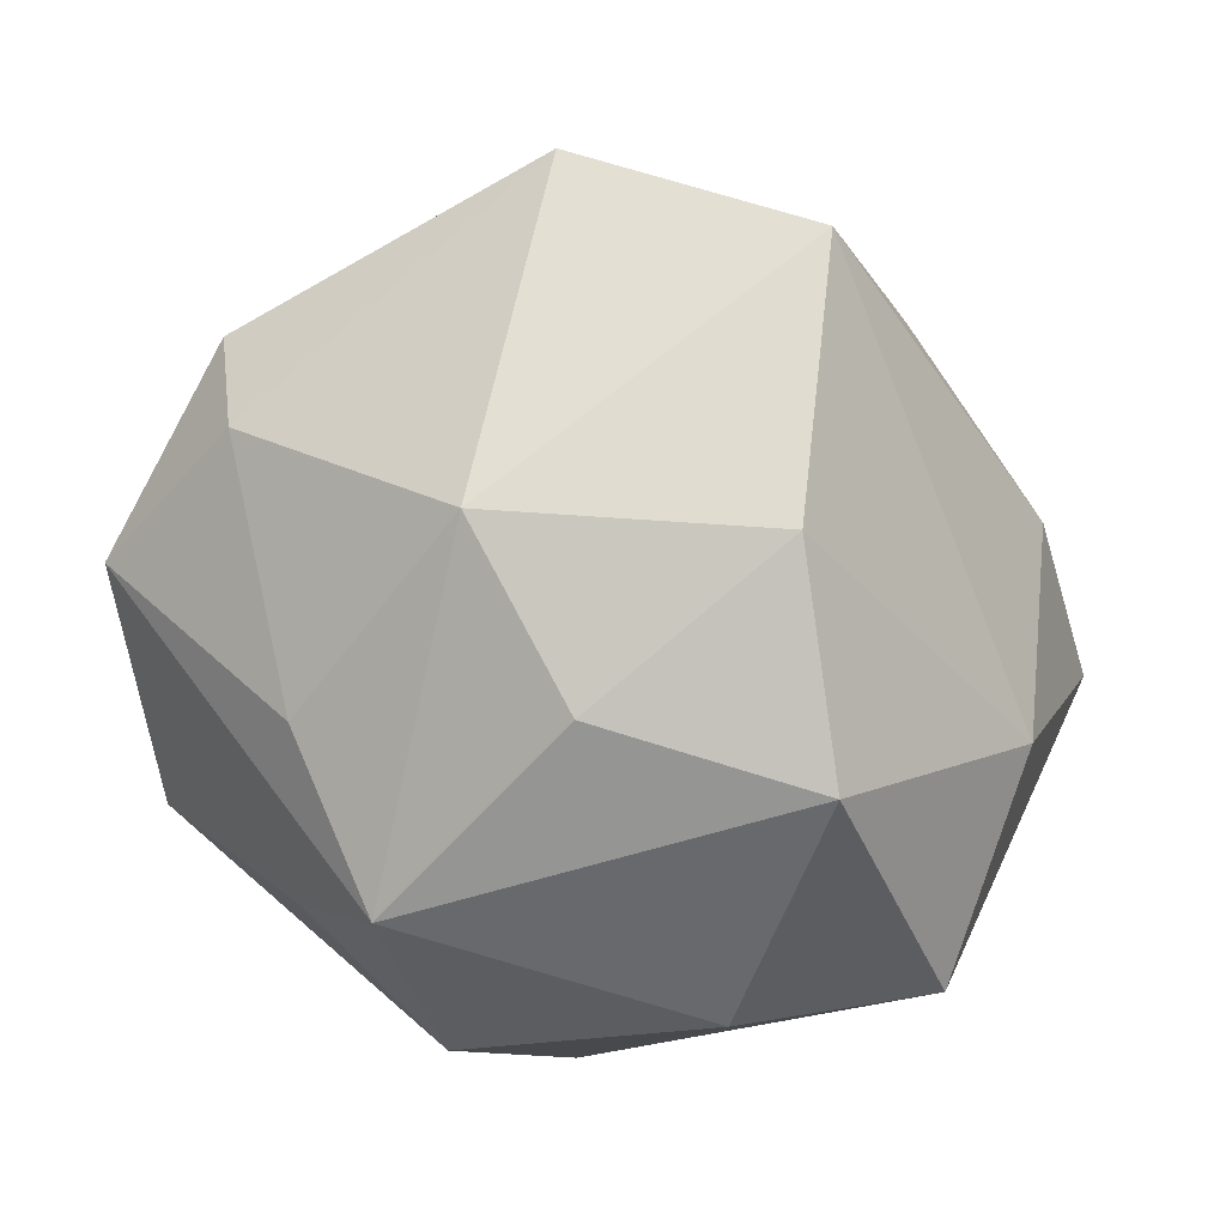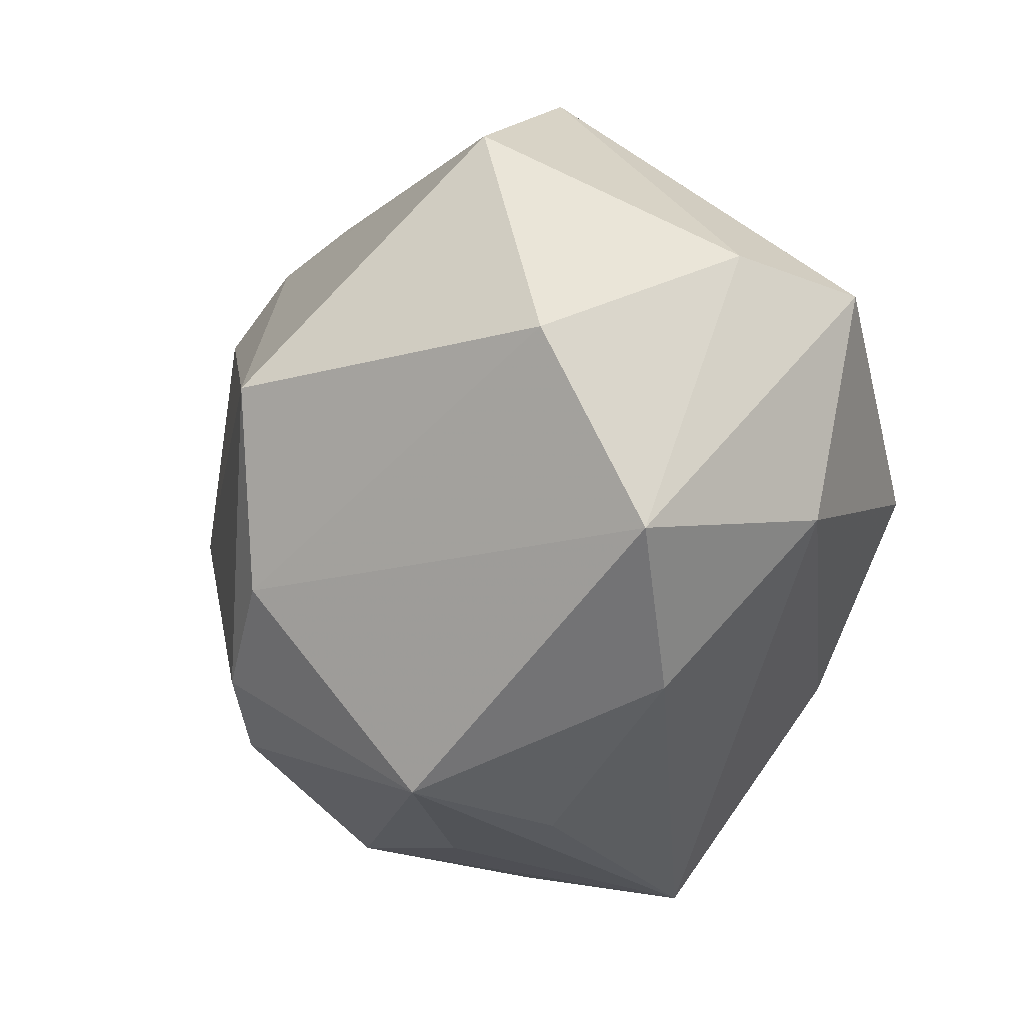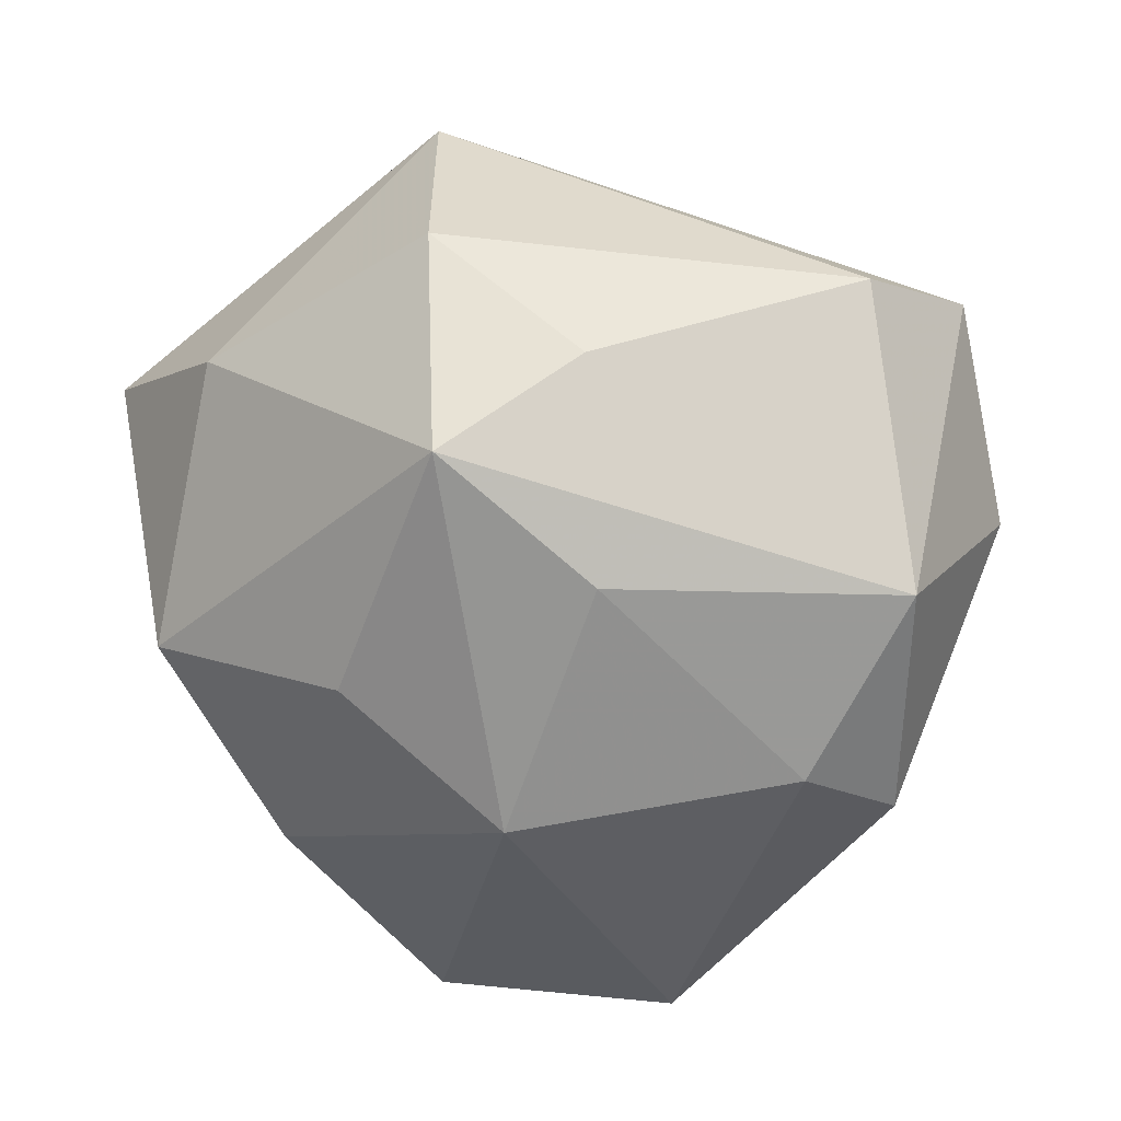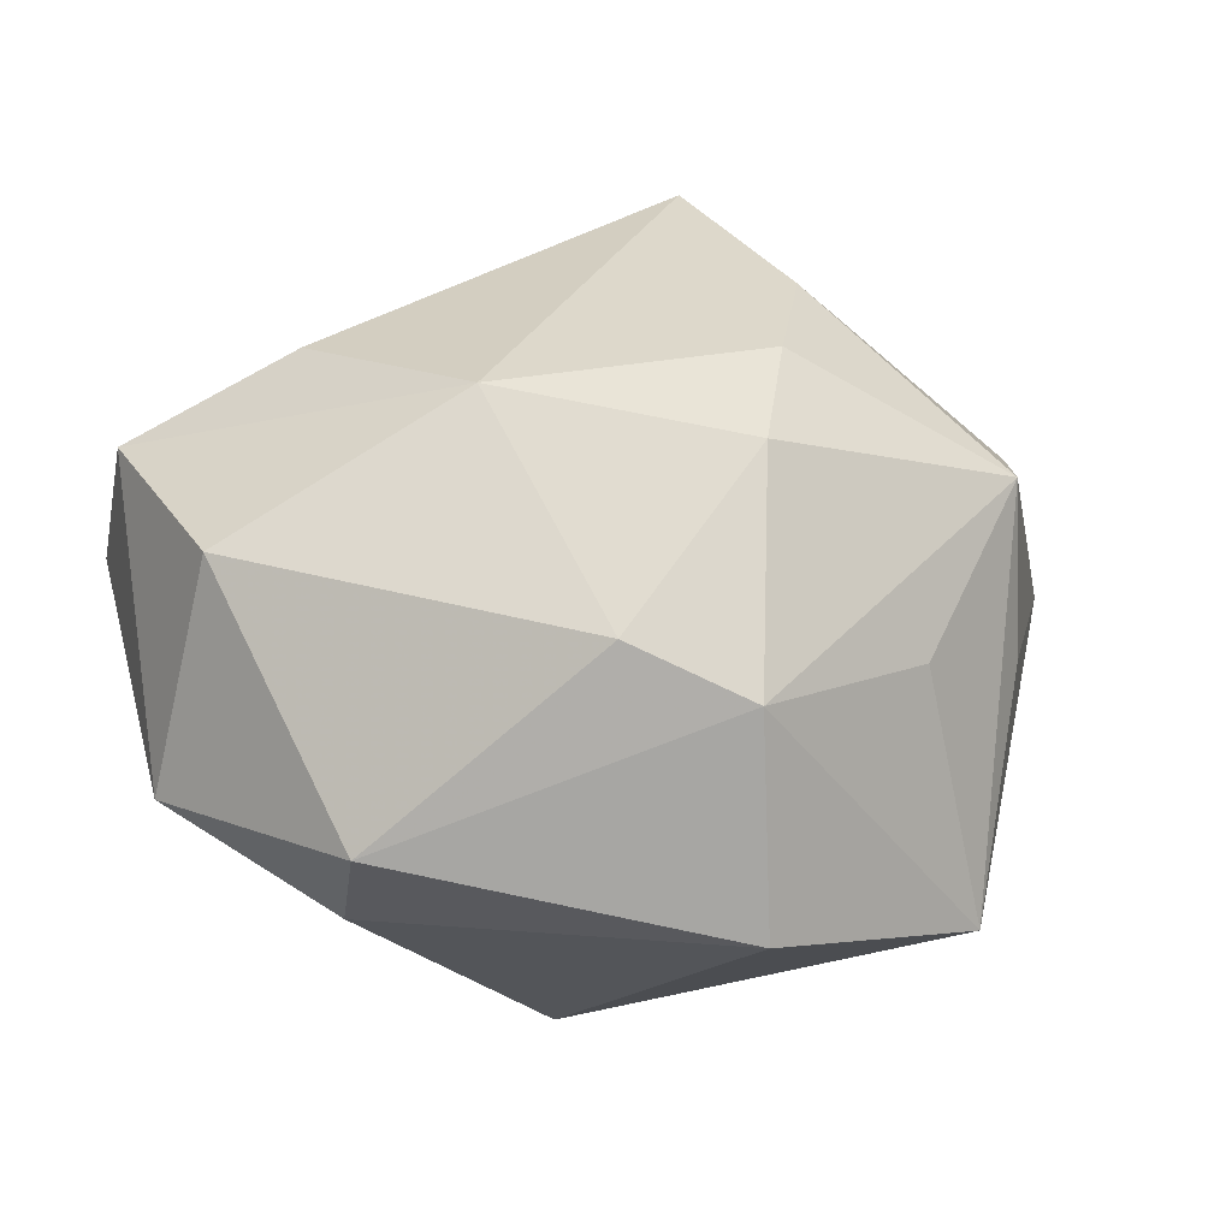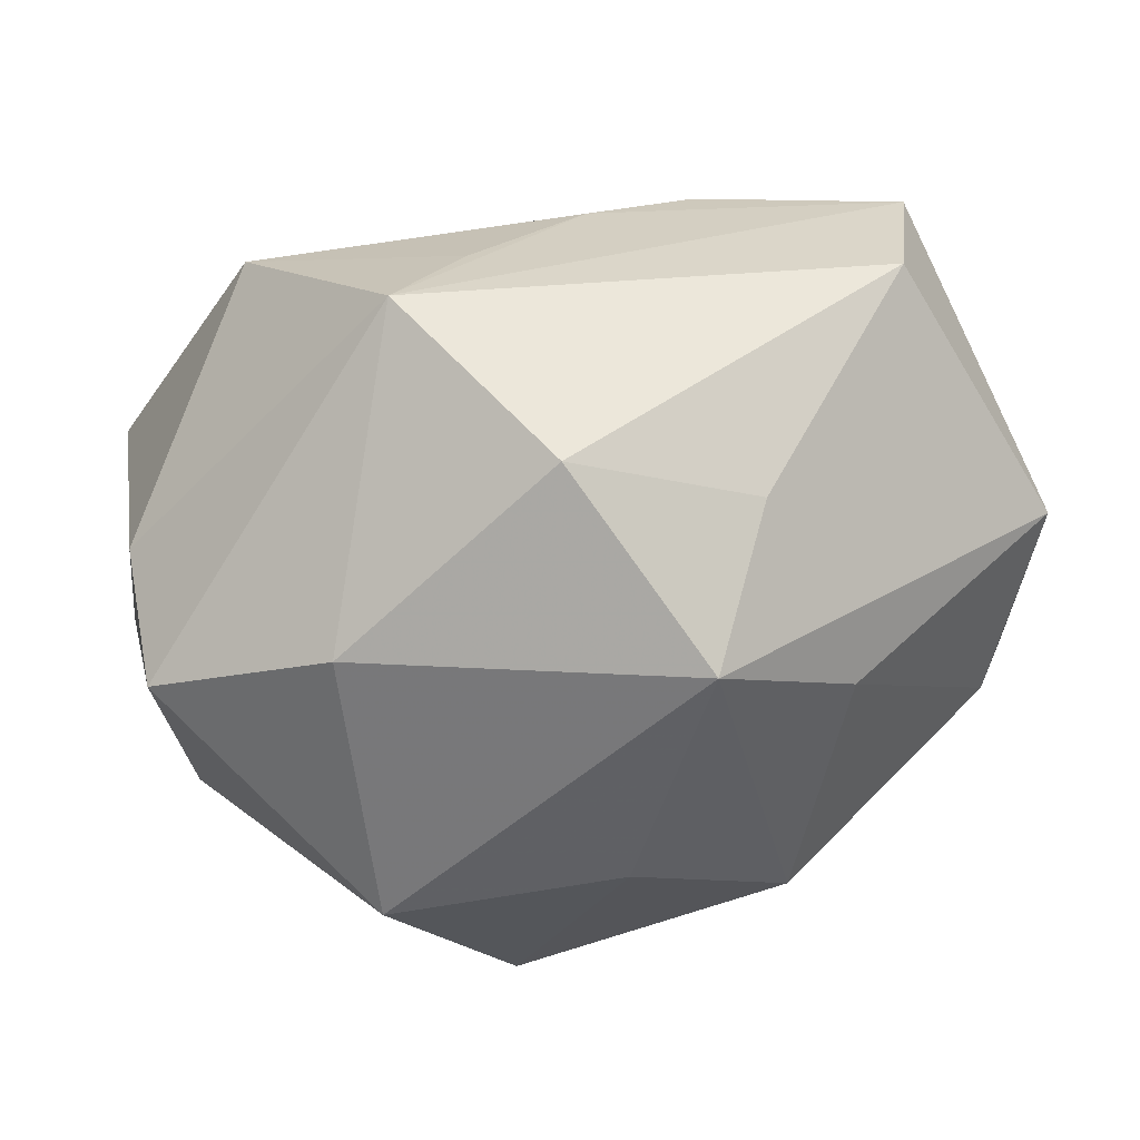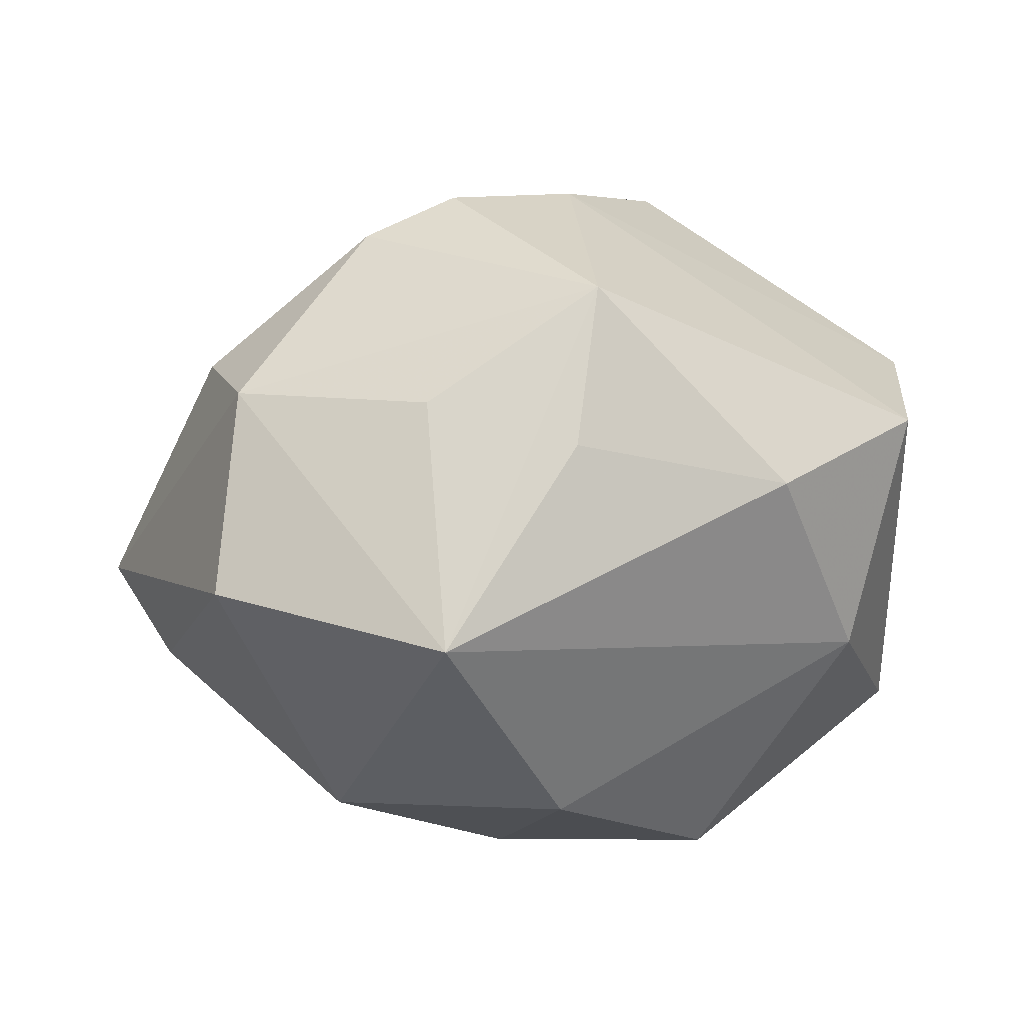
<metadata>
{"format":"obj","ext":"obj","renderer":"f3d","projection":"perspective","resolution":1024,"background":"white","views":[{"elev":-79.4,"azim":-25.2,"up":"+Z"},{"elev":-14.4,"azim":65.2,"up":"+Y"},{"elev":28.5,"azim":-143.6,"up":"+Y"},{"elev":21.8,"azim":-48.4,"up":"+Z"},{"elev":55.0,"azim":174.5,"up":"+Y"},{"elev":-7.6,"azim":10.3,"up":"+Z"}]}
</metadata>
<code>
v -0.03776 0.01079 -0.005467
v -0.009247 -0.02317 0.02279
v -0.02614 0.02946 0.005467
v -0.008394 0.02204 -0.02559
v -0.001792 -0.03235 0.00609
v 0.01707 -0.001171 -0.02979
v 0.03714 -0.0118 0.006896
v -0.01202 0.02298 0.01945
v -0.001953 0.001529 -0.02975
v -0.01325 0.0268 -0.01347
v 0.01222 0.003316 0.0318
v 0.01291 0.03387 0.002213
v 0.007082 -0.01273 0.02859
v -0.01968 -0.03257 -0.009572
v -0.003153 0.02502 0.01684
v 0.02707 -0.02221 8.94e-06
v 0.0068 -0.0168 -0.02719
v 0.006685 0.02957 0.009317
v 0.00165 0.03259 -0.01316
v -0.01983 0.01233 -0.02091
v 0.01217 -0.02977 0.0159
v -0.02848 0.02415 0.01643
v -0.01637 0.01651 0.02308
v -0.002382 -0.0189 0.02705
v -0.01516 -0.008011 -0.02637
v 0.03445 0.01313 -0.003707
v 0.01069 -0.03164 0.00227
v 0.03567 0.003952 0.01518
v -0.03459 0.007527 0.01386
v 0.0006545 -0.03621 -0.01495
v 0.01899 0.01975 -0.02004
v -0.01745 -0.003181 0.02461
v -0.01851 -0.03067 0.007724
v -0.03296 -0.003935 -0.01206
v -0.03661 -0.008825 -0.004412
v 0.03335 0.01163 -0.01558
v 0.03144 -0.007845 -0.0123
v 0.02385 0.02456 0.01475
v -0.02357 -0.02205 0.01183
f 35 29 1
f 38 8 11
f 8 38 15
f 3 1 22
f 22 1 29
f 8 15 22
f 29 32 22
f 22 12 3
f 22 15 12
f 35 1 34
f 20 25 34
f 34 1 20
f 20 1 4
f 9 25 4
f 4 25 20
f 4 6 9
f 39 29 35
f 39 32 29
f 18 38 12
f 12 15 18
f 18 15 38
f 11 8 23
f 8 22 23
f 23 32 11
f 23 22 32
f 30 25 17
f 17 25 9
f 9 6 17
f 37 6 36
f 37 17 6
f 37 16 30
f 30 17 37
f 10 1 3
f 10 4 1
f 12 36 31
f 36 6 31
f 6 4 31
f 11 32 24
f 30 16 27
f 27 21 30
f 16 21 27
f 33 39 35
f 28 38 11
f 16 37 7
f 7 21 16
f 7 37 36
f 4 10 19
f 12 31 19
f 19 31 4
f 3 12 19
f 19 10 3
f 11 24 13
f 13 24 21
f 21 7 13
f 13 28 11
f 13 7 28
f 14 33 35
f 30 33 14
f 14 25 30
f 35 34 14
f 14 34 25
f 30 21 5
f 5 33 30
f 21 33 5
f 38 28 26
f 26 36 12
f 12 38 26
f 26 7 36
f 28 7 26
f 21 24 2
f 2 33 21
f 2 24 32
f 39 33 2
f 32 39 2

</code>
